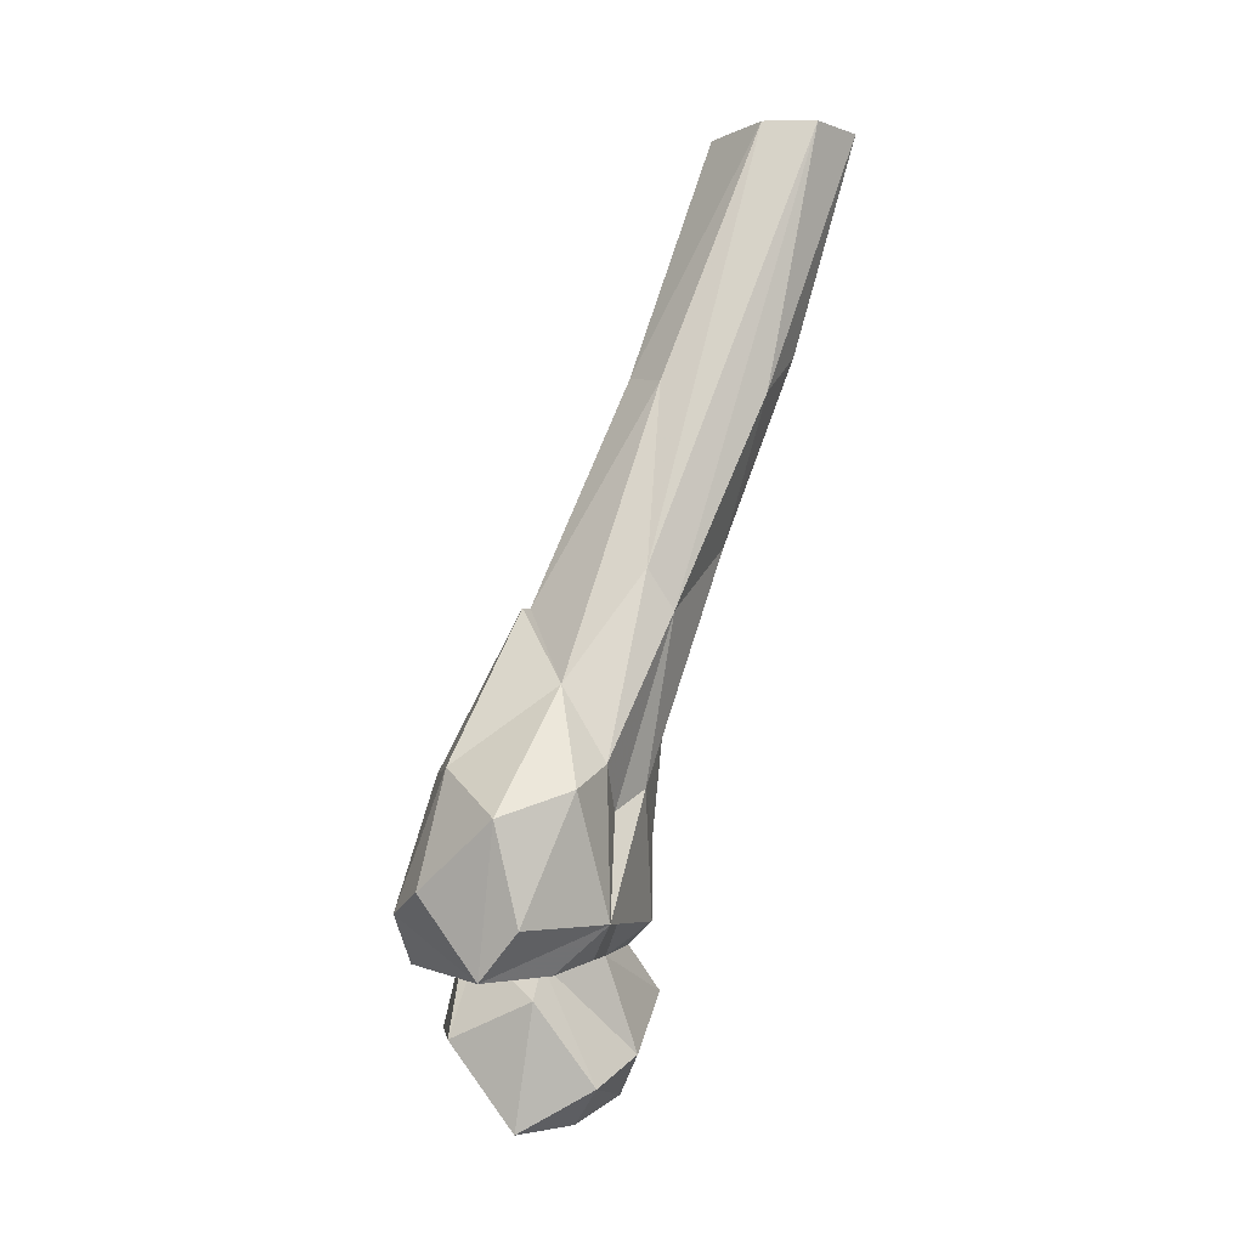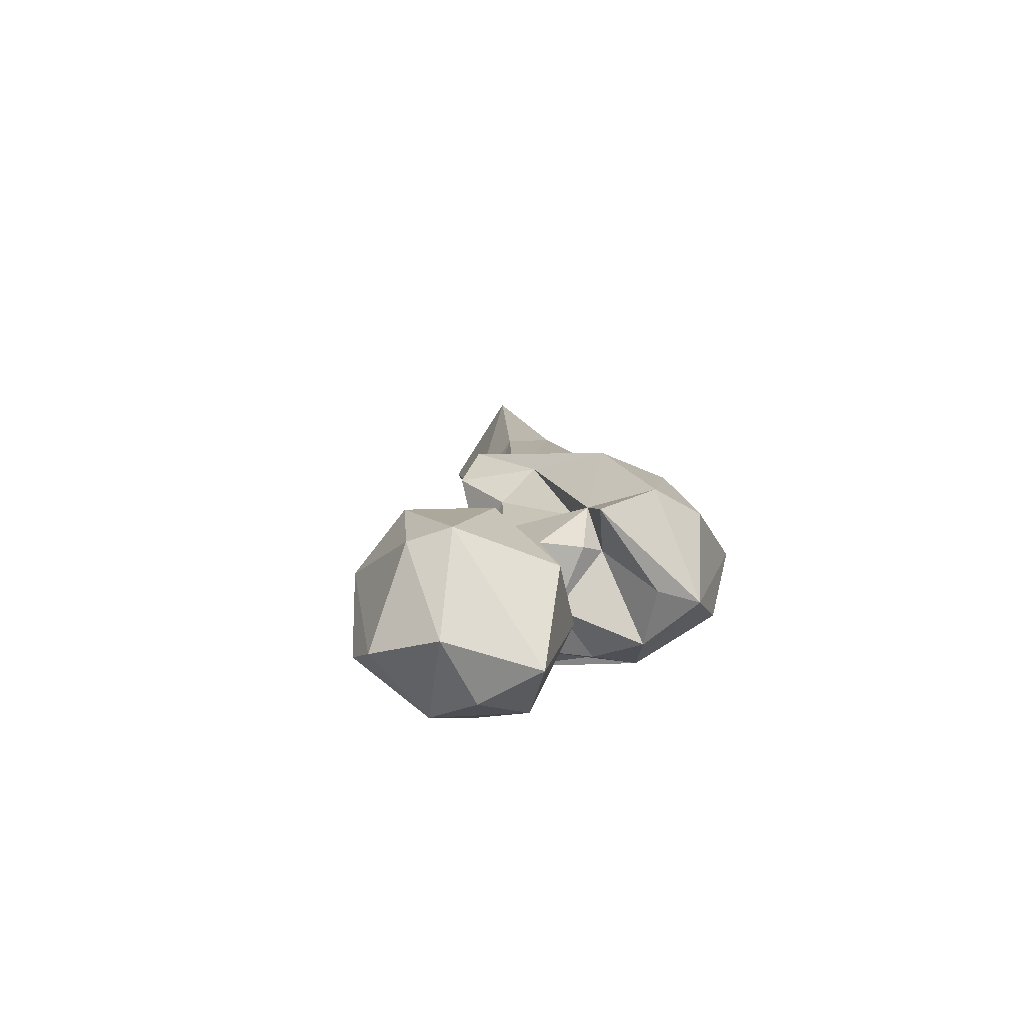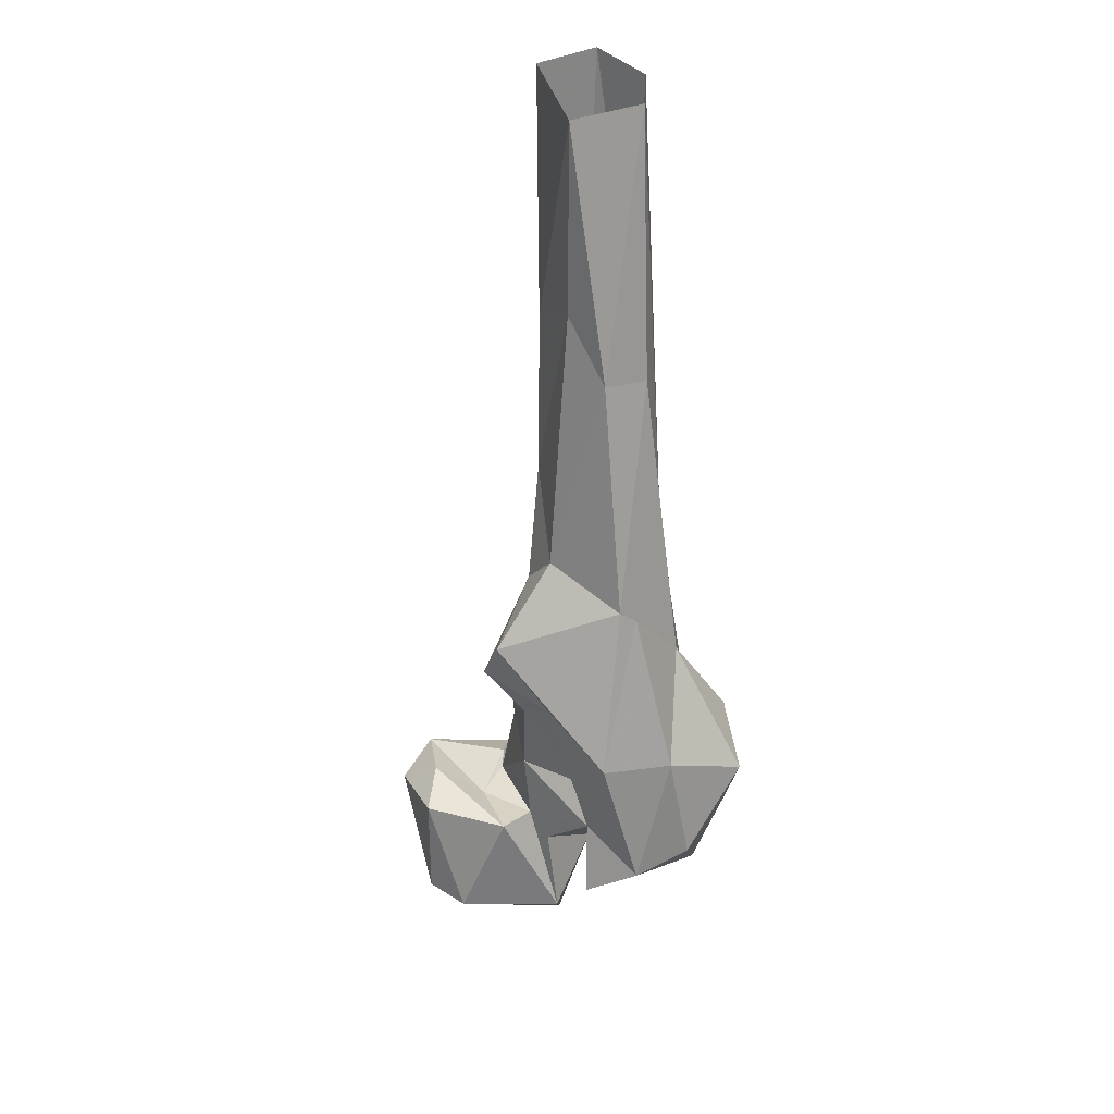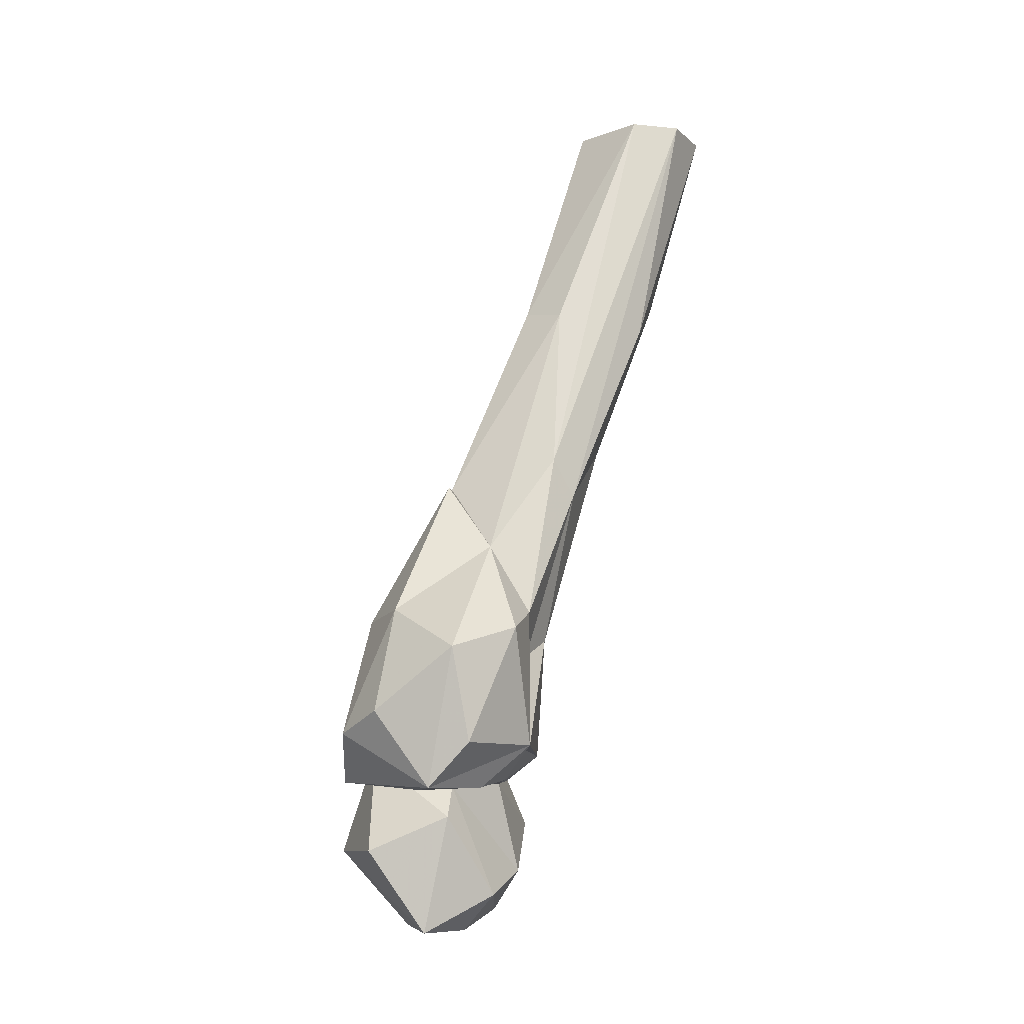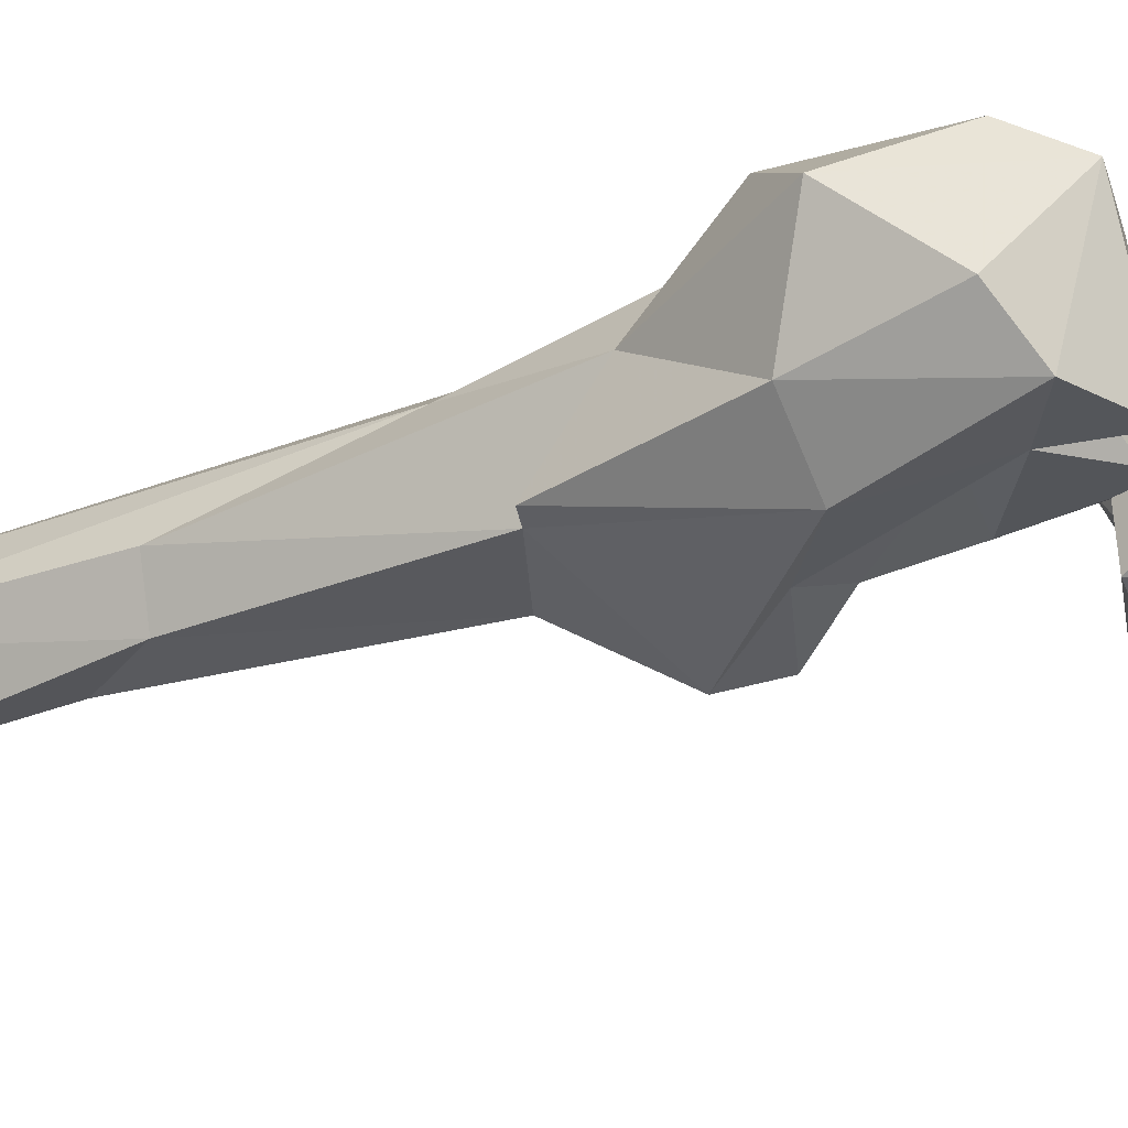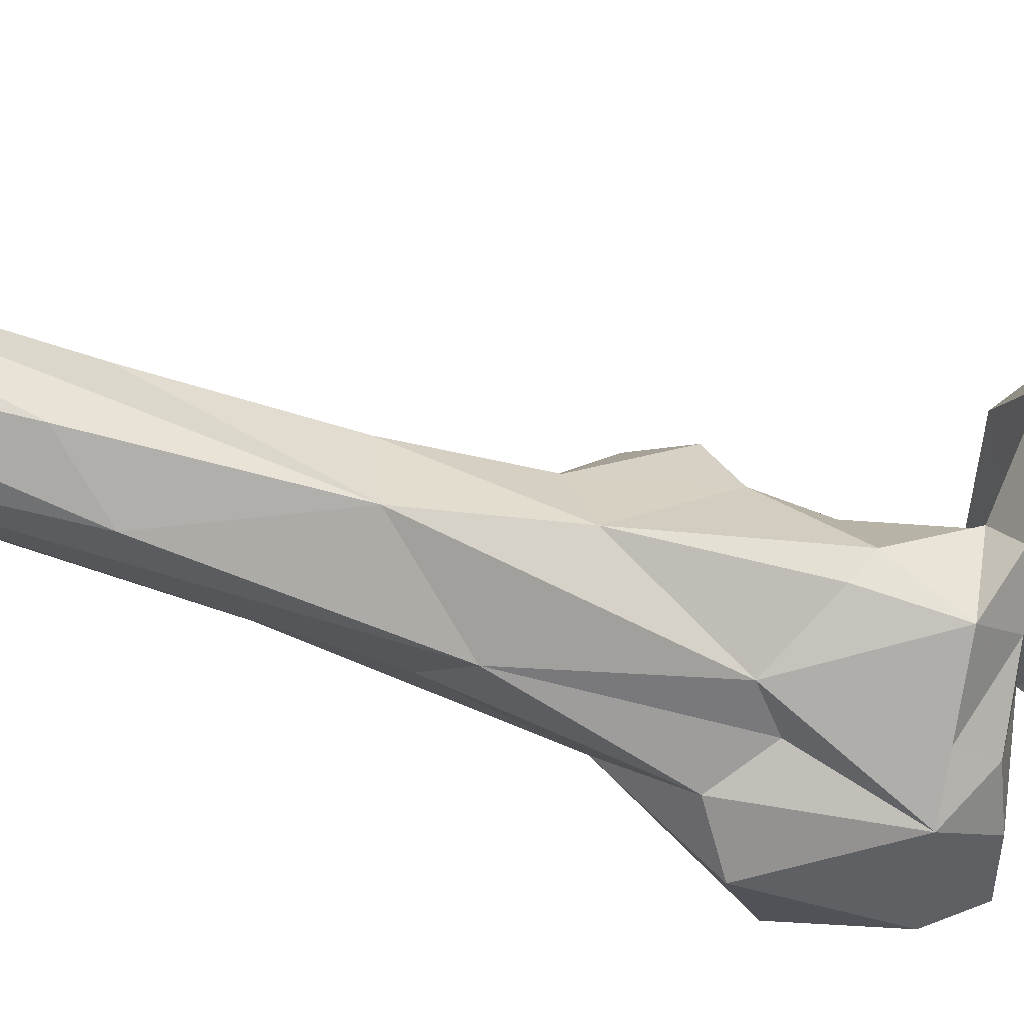
<metadata>
{"format":"obj","ext":"obj","renderer":"f3d","projection":"perspective","resolution":1024,"background":"white","views":[{"elev":-9.1,"azim":79.2,"up":"+Z"},{"elev":-61.6,"azim":-24.2,"up":"+Z"},{"elev":43.4,"azim":-8.1,"up":"+Z"},{"elev":-15.4,"azim":66.2,"up":"+Z"},{"elev":-73.5,"azim":112.5,"up":"+Y"},{"elev":74.0,"azim":103.6,"up":"+Y"}]}
</metadata>
<code>
v 362.9 215.1 755.7
v 340.6 219.2 758.9
v 353.8 229.5 757.2
v 367 231.9 765.2
v 347.1 240.7 763.2
v 335.9 202.8 777.7
v 329.2 231.8 764.6
v 360.3 201 775.5
v 328.3 210.3 777.8
v 371.6 217.5 783.6
v 328 239.3 773.2
v 358.5 242.4 772.1
v 368.7 219.9 791.5
v 324 232.6 796.2
v 346.3 249.9 785.7
v 365 234.1 793.2
v 347.4 207 802.2
v 386.2 204.4 787.9
v 396 202.8 787.2
v 332.1 242.7 798.2
v 366.4 192.4 791.3
v 358.7 207.6 795.4
v 389.8 218.9 788.8
v 329 215.8 802
v 381.7 228.4 792
v 354.4 241.2 795.7
v 378.3 187.5 801.4
v 374 206.4 800.7
v 403.9 209.8 797.3
v 355 212.9 799.9
v 393.9 229.8 799
v 382.9 233.4 799.6
v 391.6 190.7 805.2
v 368.8 205.6 797.3
v 367.8 200.5 806.7
v 343.9 222.6 798.2
v 349.7 229.4 799.4
v 367.6 243.7 800.4
v 406.9 204.1 819
v 405.9 220.8 825.1
v 350.6 233.5 801.3
v 332.2 227.7 803.9
v 354.1 217.5 814.6
v 360.2 242.9 815.5
v 386.5 232.1 822.3
v 367.7 207.6 814.8
v 353.1 228.2 821.4
v 381.3 239.7 827.6
v 366.2 244.2 818.5
v 354.6 219.3 831.4
v 396.2 228.7 831.2
v 371.1 196.9 830.7
v 387.6 196.9 830.8
v 359.6 211.3 838.8
v 352.5 231.7 834.9
v 389.2 244.3 864.3
v 392.5 219.8 847.8
v 390.8 238.1 873
v 345.3 223.4 842.7
v 367.2 247.4 853
v 374.3 258.4 881.1
v 348.2 219.9 853.5
v 358.4 237.4 860
v 380.9 213.3 865.3
v 377.4 215.6 865.8
v 362.5 248.7 885.7
v 362.8 230.3 870.7
v 387.8 265.2 912.8
v 377.9 273.8 923.7
v 387 241.9 914.5
v 390.9 276.4 973.7
v 376.4 237.3 917.3
v 364.8 262.5 920.4
v 369.4 248 930.3
v 388.6 264.3 973.6
v 367.5 285.2 973.4
v 370.8 257.2 975.2
v 381.7 287.8 974.9
f 68 69 78
f 72 77 74
f 70 75 72
f 58 75 70
f 58 71 75
f 65 70 72
f 57 58 70
f 63 67 66
f 57 70 65
f 61 73 76
f 66 67 74
f 60 66 61
f 51 58 57
f 52 64 65
f 53 57 64
f 52 65 62
f 48 60 61
f 59 62 63
f 61 69 68
f 55 63 60
f 48 61 56
f 55 59 63
f 44 60 49
f 51 56 58
f 50 54 59
f 50 59 55
f 45 48 56
f 56 71 58
f 40 51 57
f 1 4 10
f 19 23 31
f 39 40 57
f 45 56 51
f 46 54 50
f 69 76 78
f 62 65 67
f 35 52 54
f 52 53 64
f 2 6 9
f 38 49 48
f 44 47 55
f 33 39 53
f 18 21 28
f 35 54 46
f 27 52 35
f 27 33 53
f 31 48 45
f 31 45 51
f 68 78 71
f 38 41 44
f 37 43 47
f 37 47 44
f 37 44 41
f 35 46 43
f 30 35 43
f 8 22 30
f 30 43 37
f 17 42 24
f 65 72 67
f 52 62 54
f 47 50 55
f 39 57 53
f 14 24 42
f 67 72 74
f 5 11 15
f 11 20 15
f 38 44 49
f 17 30 36
f 61 66 73
f 19 29 39
f 44 55 60
f 19 39 33
f 62 67 63
f 28 35 34
f 15 20 26
f 20 41 26
f 73 74 77
f 12 15 16
f 17 36 42
f 16 38 32
f 29 40 39
f 16 32 25
f 25 32 31
f 6 8 17
f 19 31 29
f 48 49 60
f 19 33 27
f 26 41 38
f 14 42 20
f 18 23 19
f 11 14 20
f 1 8 6
f 23 25 31
f 6 17 24
f 12 16 13
f 3 5 4
f 13 23 28
f 13 28 34
f 13 34 22
f 5 7 11
f 31 38 48
f 18 28 23
f 16 26 38
f 22 35 30
f 22 34 35
f 61 76 69
f 13 25 23
f 31 51 40
f 21 27 35
f 1 2 3
f 60 63 66
f 43 50 47
f 19 27 21
f 1 10 8
f 8 30 17
f 20 42 36
f 13 16 25
f 31 32 38
f 15 26 16
f 6 24 9
f 57 65 64
f 54 62 59
f 5 15 12
f 18 19 21
f 36 37 41
f 4 5 12
f 4 13 10
f 20 36 41
f 2 9 7
f 1 3 4
f 7 9 14
f 7 14 11
f 43 46 50
f 66 74 73
f 1 6 2
f 73 77 76
f 9 24 14
f 2 7 5
f 72 75 77
f 27 53 52
f 8 10 22
f 56 61 68
f 30 37 36
f 10 13 22
f 29 31 40
f 4 12 13
f 21 35 28
f 56 68 71
f 2 5 3

</code>
